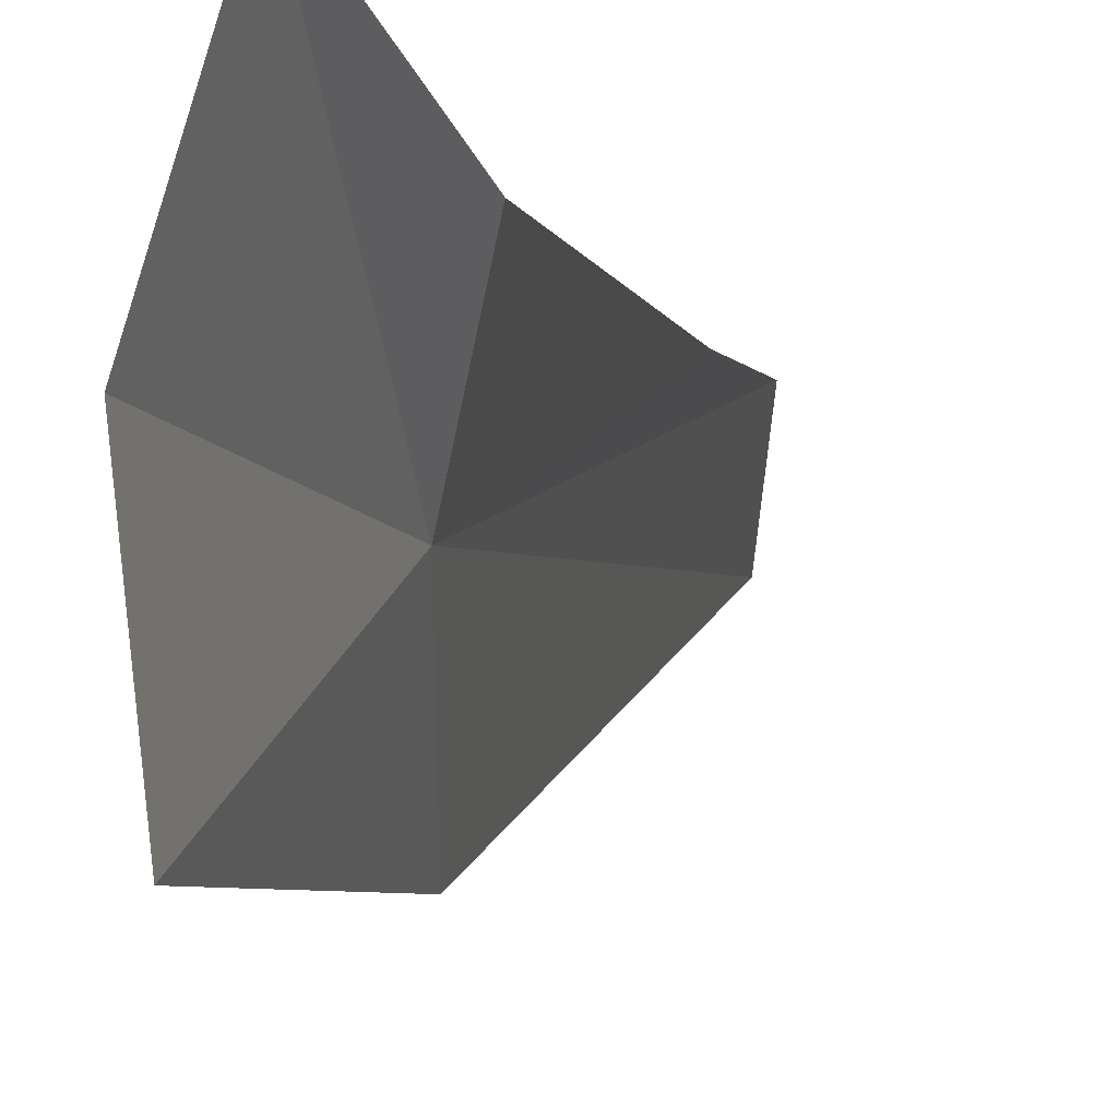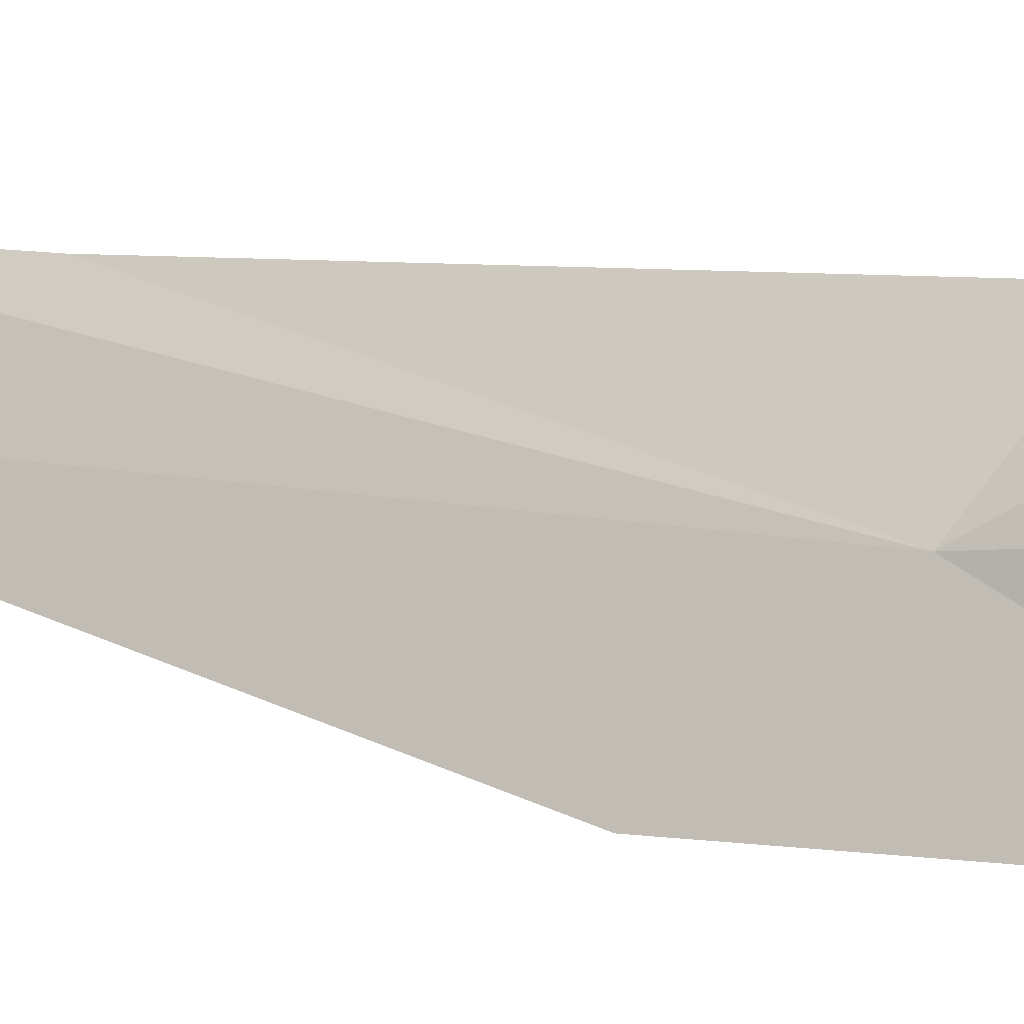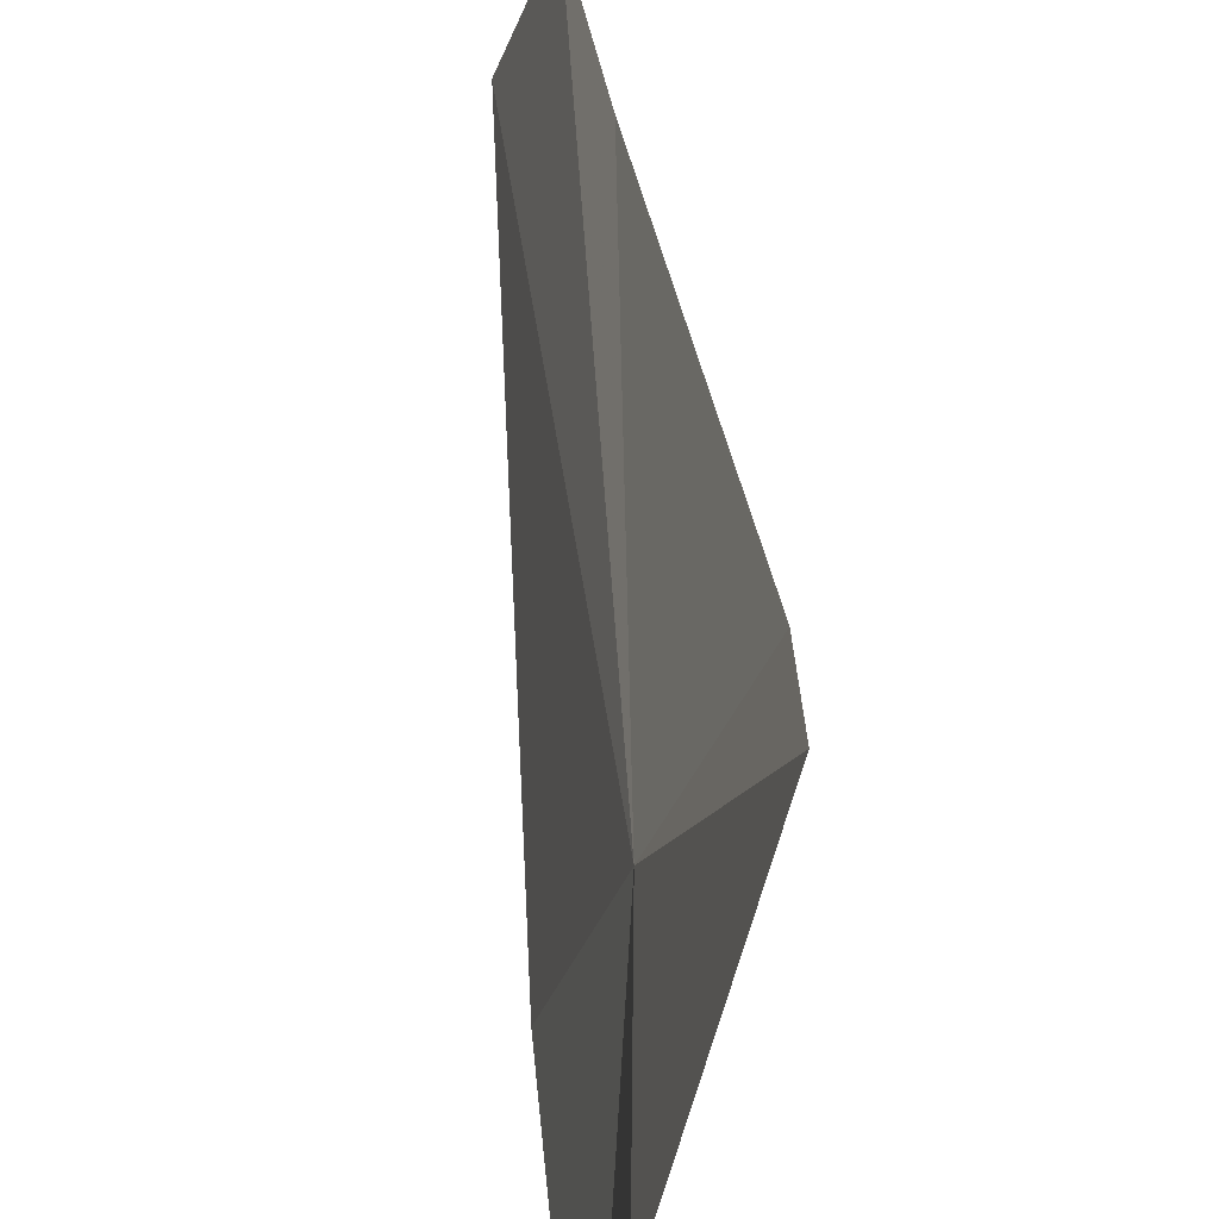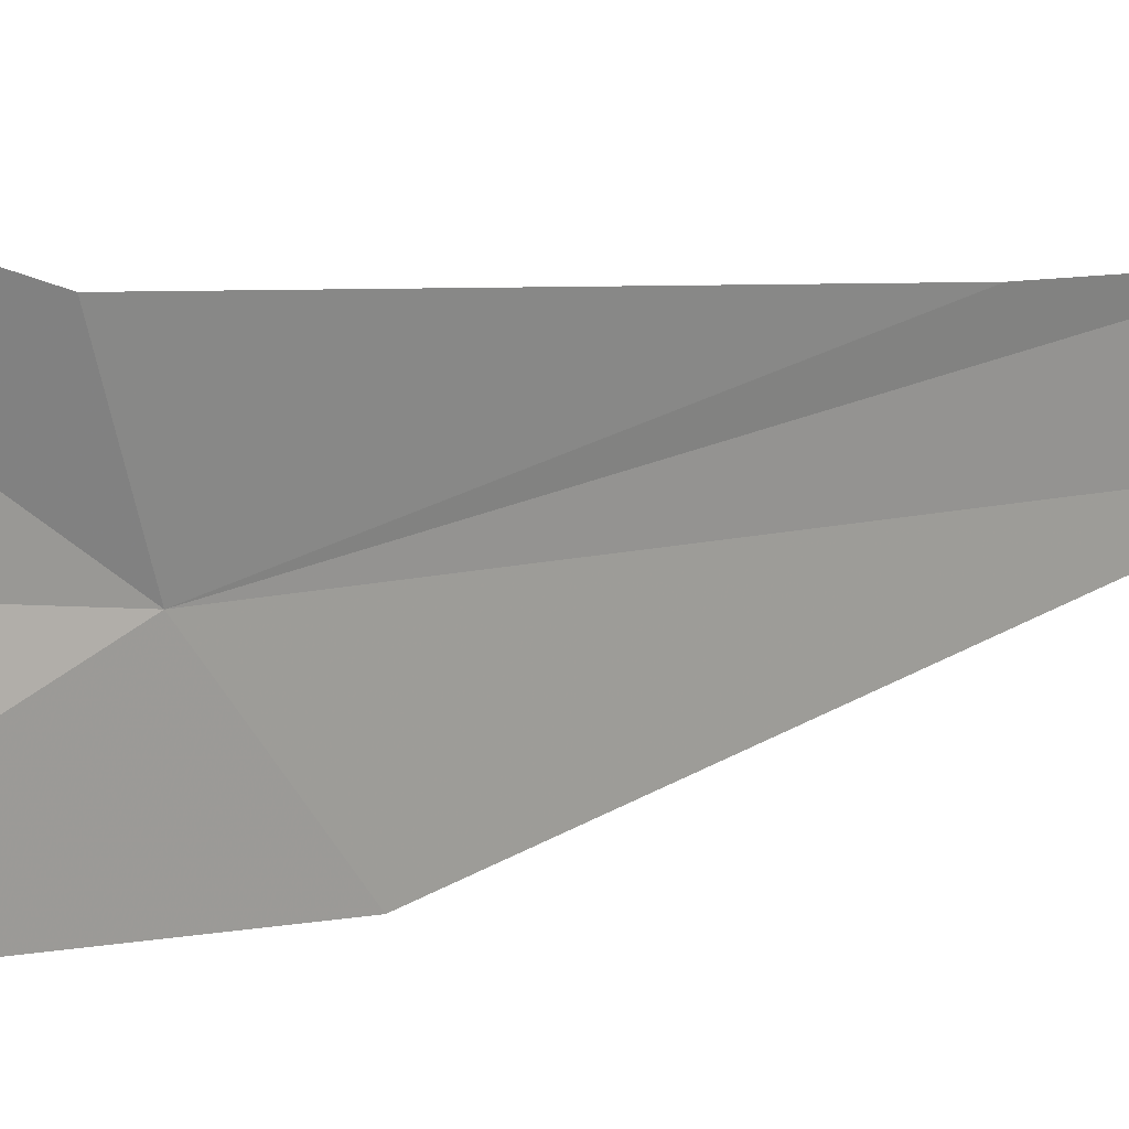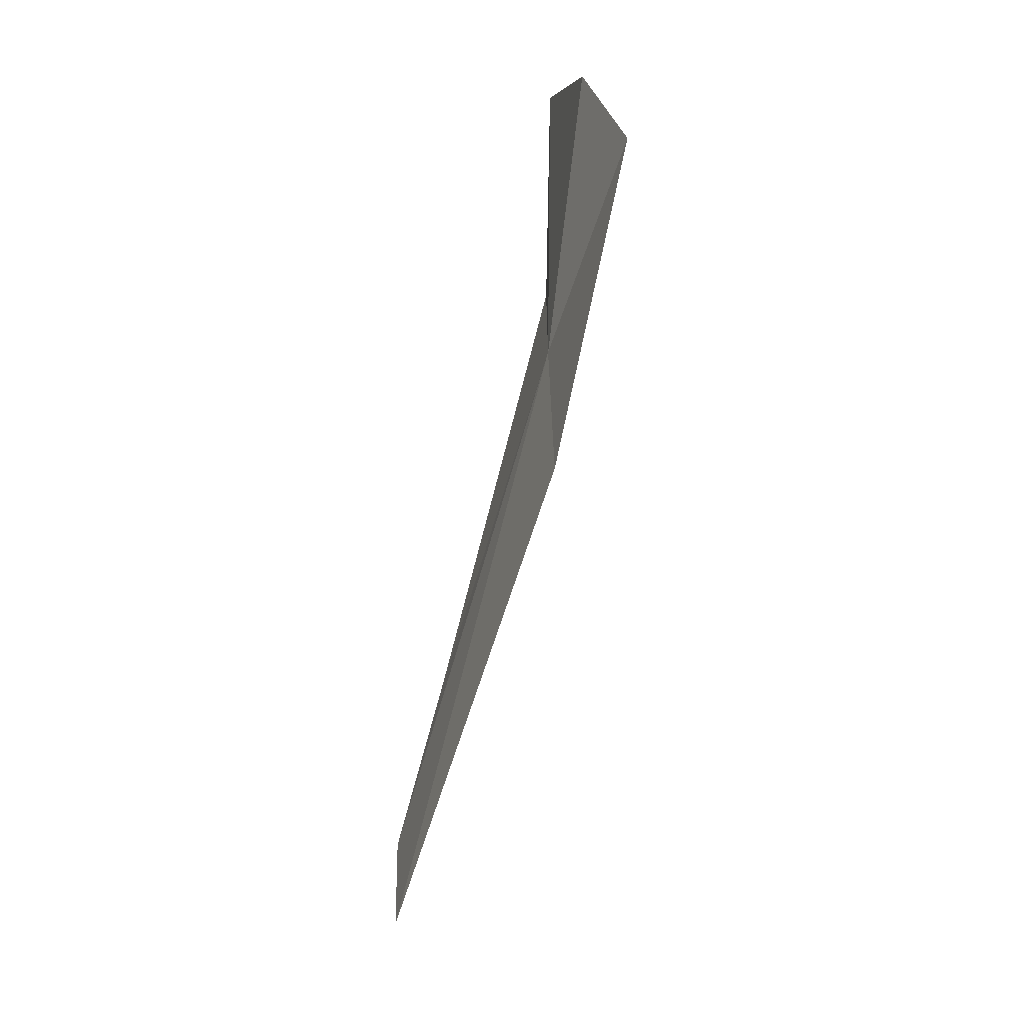
<metadata>
{"format":"obj","ext":"obj","renderer":"f3d","projection":"perspective","resolution":1024,"background":"white","views":[{"elev":-6.7,"azim":25.0,"up":"+Y"},{"elev":-0.8,"azim":-50.3,"up":"+Y"},{"elev":20.4,"azim":9.2,"up":"+Y"},{"elev":-0.5,"azim":59.8,"up":"+Y"},{"elev":9.0,"azim":-28.0,"up":"+Z"}]}
</metadata>
<code>
v -26.52 28.02 -9.619
v -26.05 28.1 -6.604
v -25.61 29.61 -6.723
v -27.04 26.93 -10.76
v -28.15 28.68 -16.22
v -27.76 29.48 -15.58
v -27.22 29.3 -13.59
v -26.28 26.76 -7.335
v -25.97 29.06 -9.033
f 1 2 3
f 1 5 4
f 1 6 5
f 1 7 6
f 1 4 8
f 1 8 2
f 1 9 7
f 1 3 9

</code>
